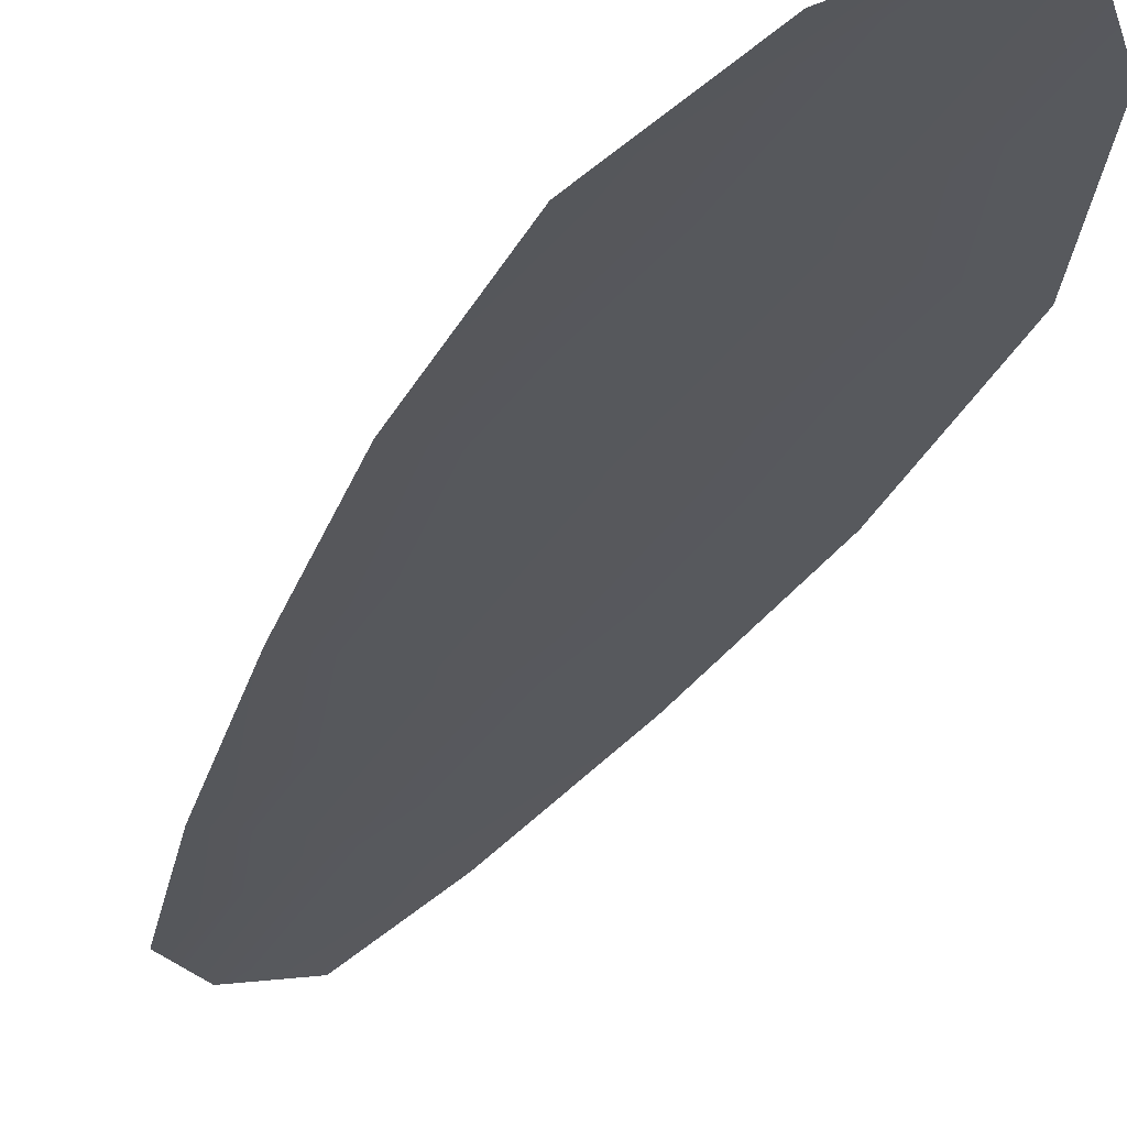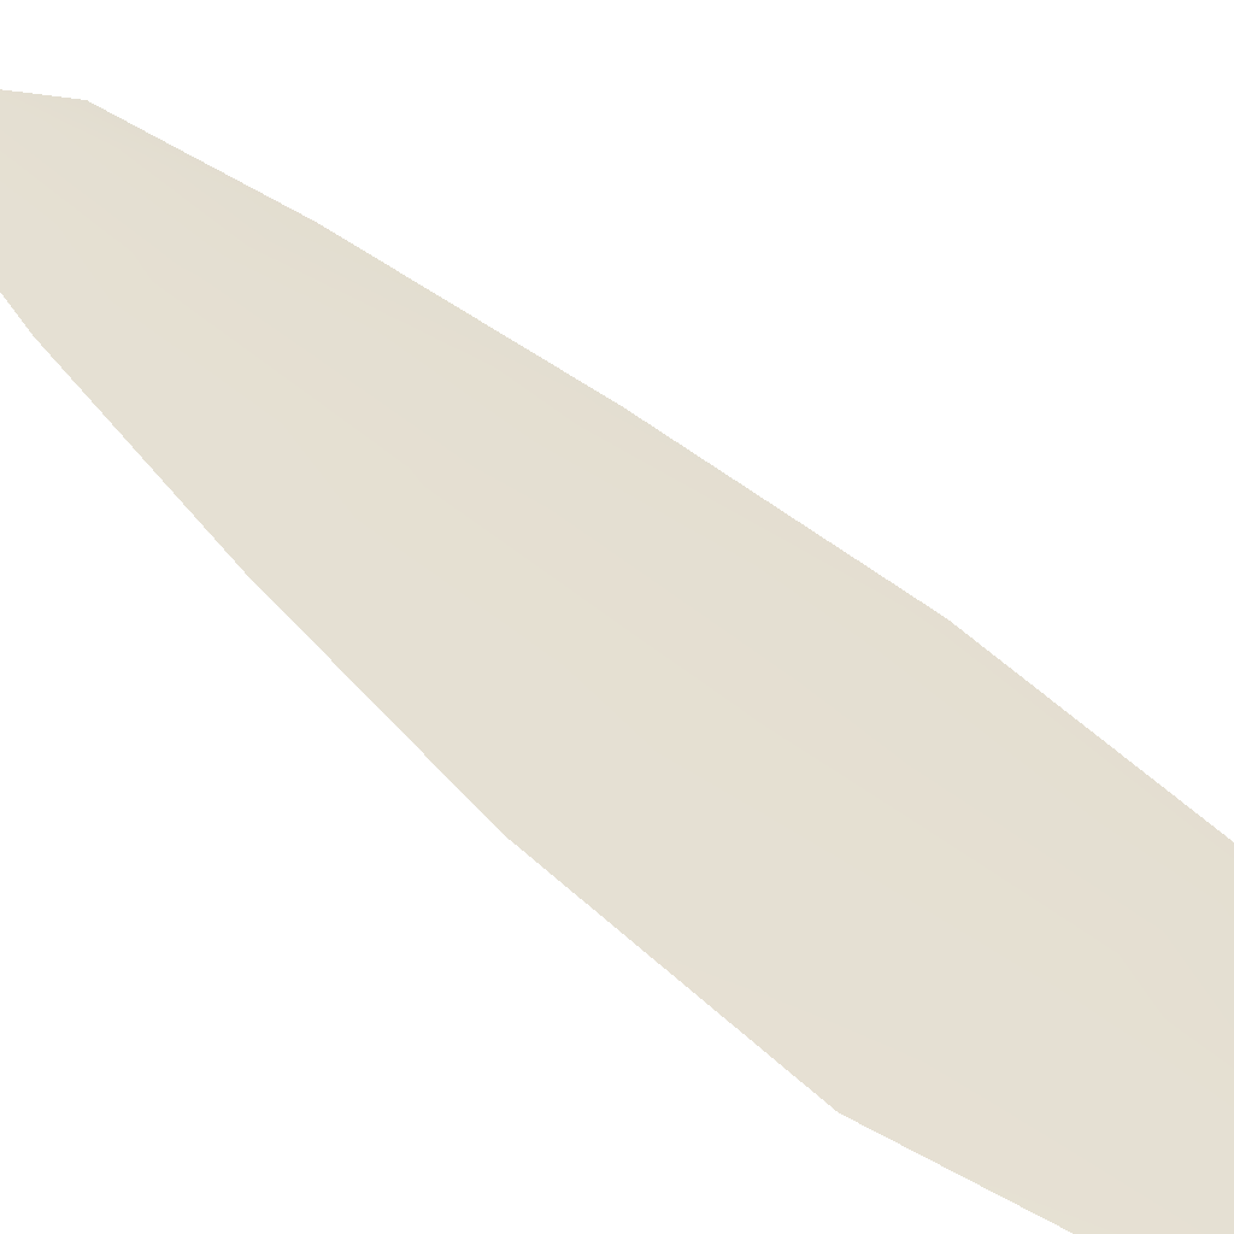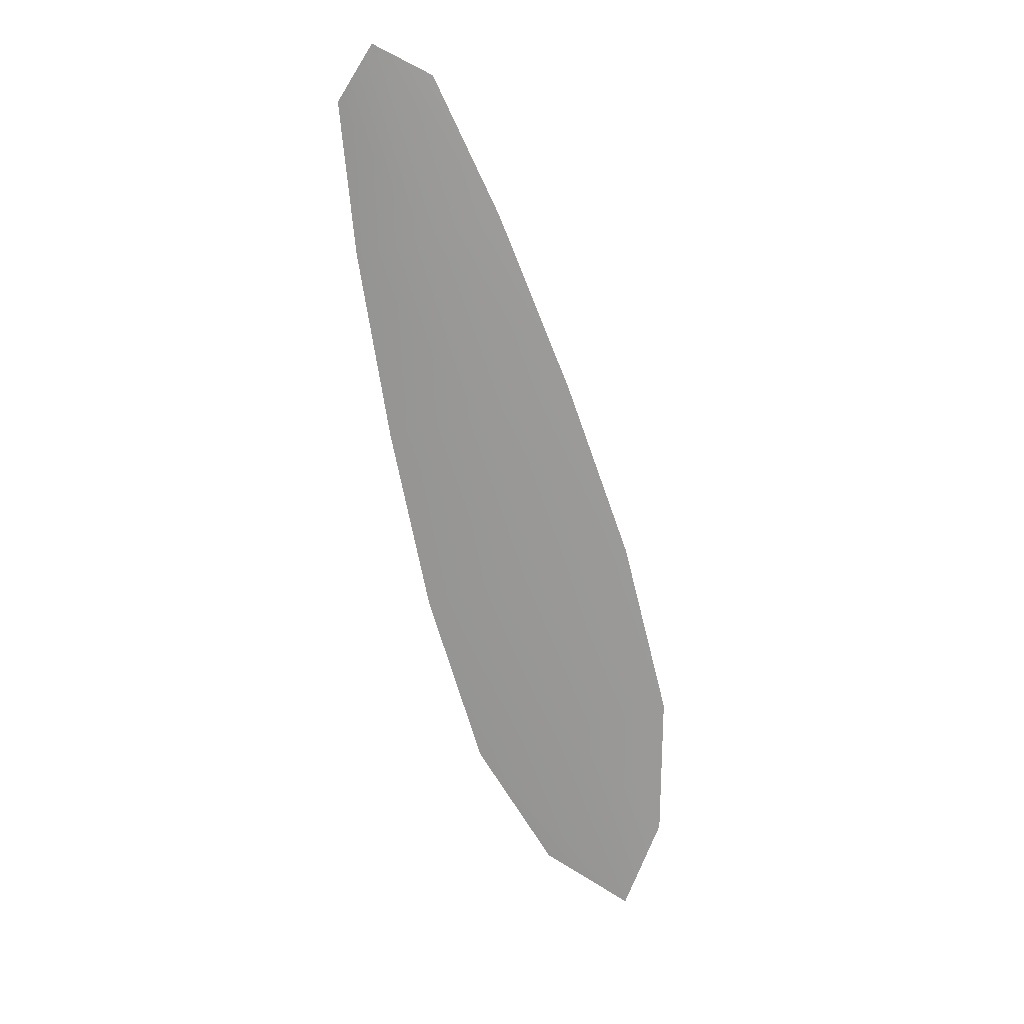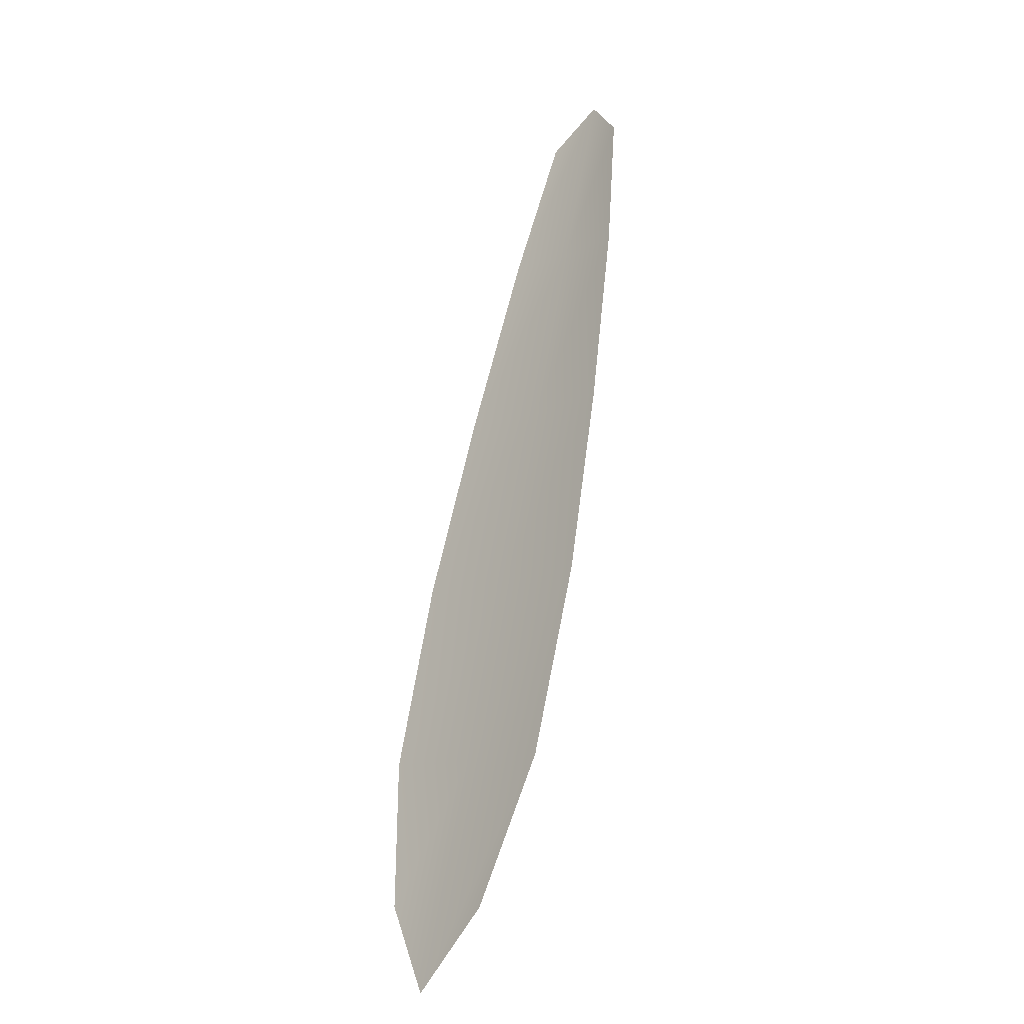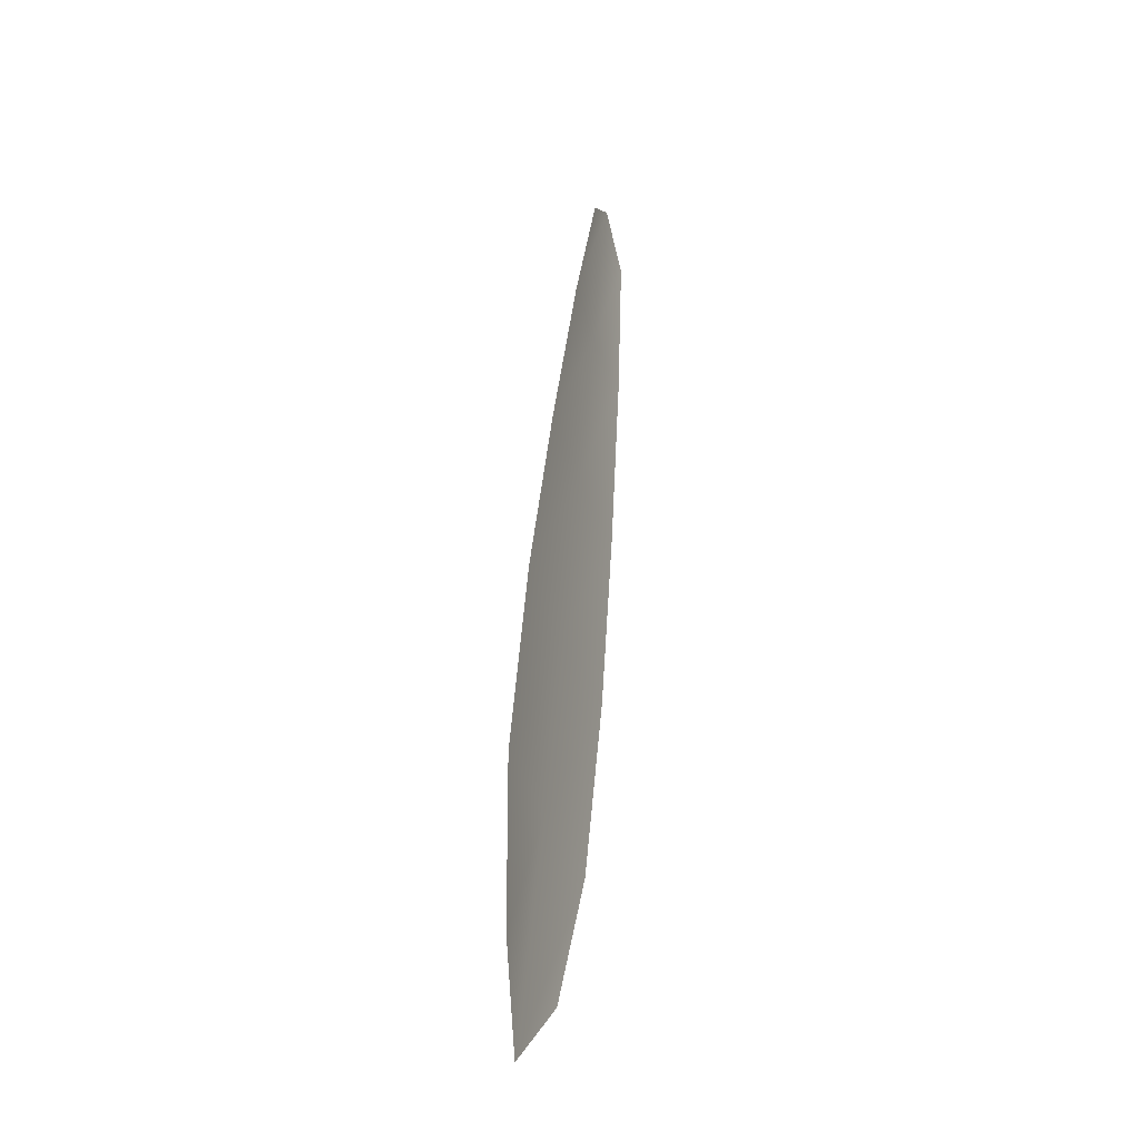
<metadata>
{"format":"obj","ext":"obj","renderer":"f3d","projection":"perspective","resolution":1024,"background":"white","views":[{"elev":-28.4,"azim":-5.9,"up":"+Z"},{"elev":37.6,"azim":-22.3,"up":"+Z"},{"elev":21.9,"azim":-3.0,"up":"+Y"},{"elev":-31.9,"azim":-133.5,"up":"+Y"},{"elev":-23.9,"azim":108.6,"up":"+Y"}]}
</metadata>
<code>
o feather_flight_primary_009
v 0.199 0.2431 0.04484
v 0.1896 0.2406 0.04484
v 0.2239 0.1568 0.04484
v 0.2111 0.1533 0.04484
v 0.1931 0.2463 0.04536
v 0.2201 0.1471 0.04536
v 0.2055 0.2291 0.04484
v 0.2127 0.2105 0.04484
v 0.2193 0.1918 0.04484
v 0.224 0.1725 0.04484
v 0.2032 0.167 0.04484
v 0.1977 0.186 0.04484
v 0.1939 0.2055 0.04484
v 0.1909 0.2252 0.04484
v 0.1982 0.2272 0.04536
v 0.2033 0.208 0.04536
v 0.2085 0.1889 0.04536
v 0.2136 0.1698 0.04536
f 18 10 3 6
f 11 18 6 4
f 5 1 7 15
f 15 7 8 16
f 16 8 9 17
f 17 9 10 18
f 2 5 15 14
f 14 15 16 13
f 13 16 17 12
f 12 17 18 11

</code>
